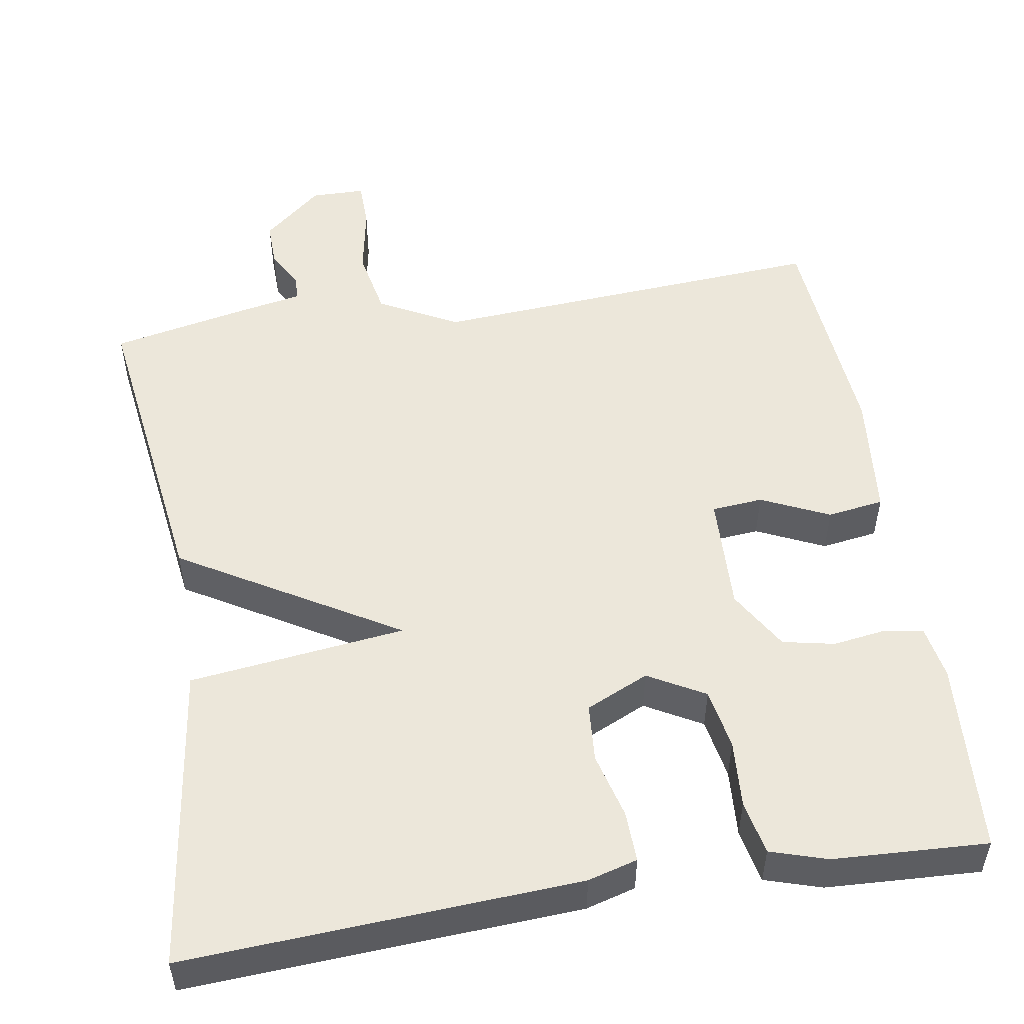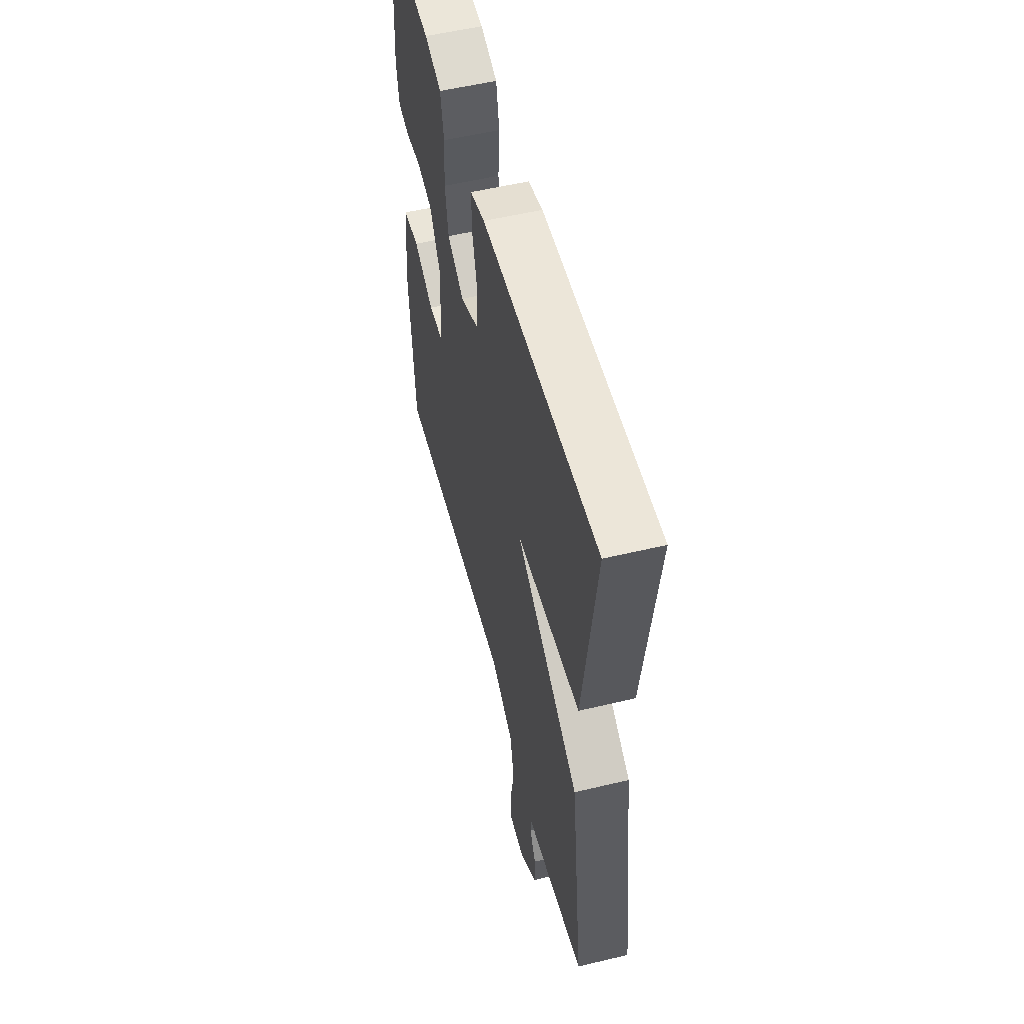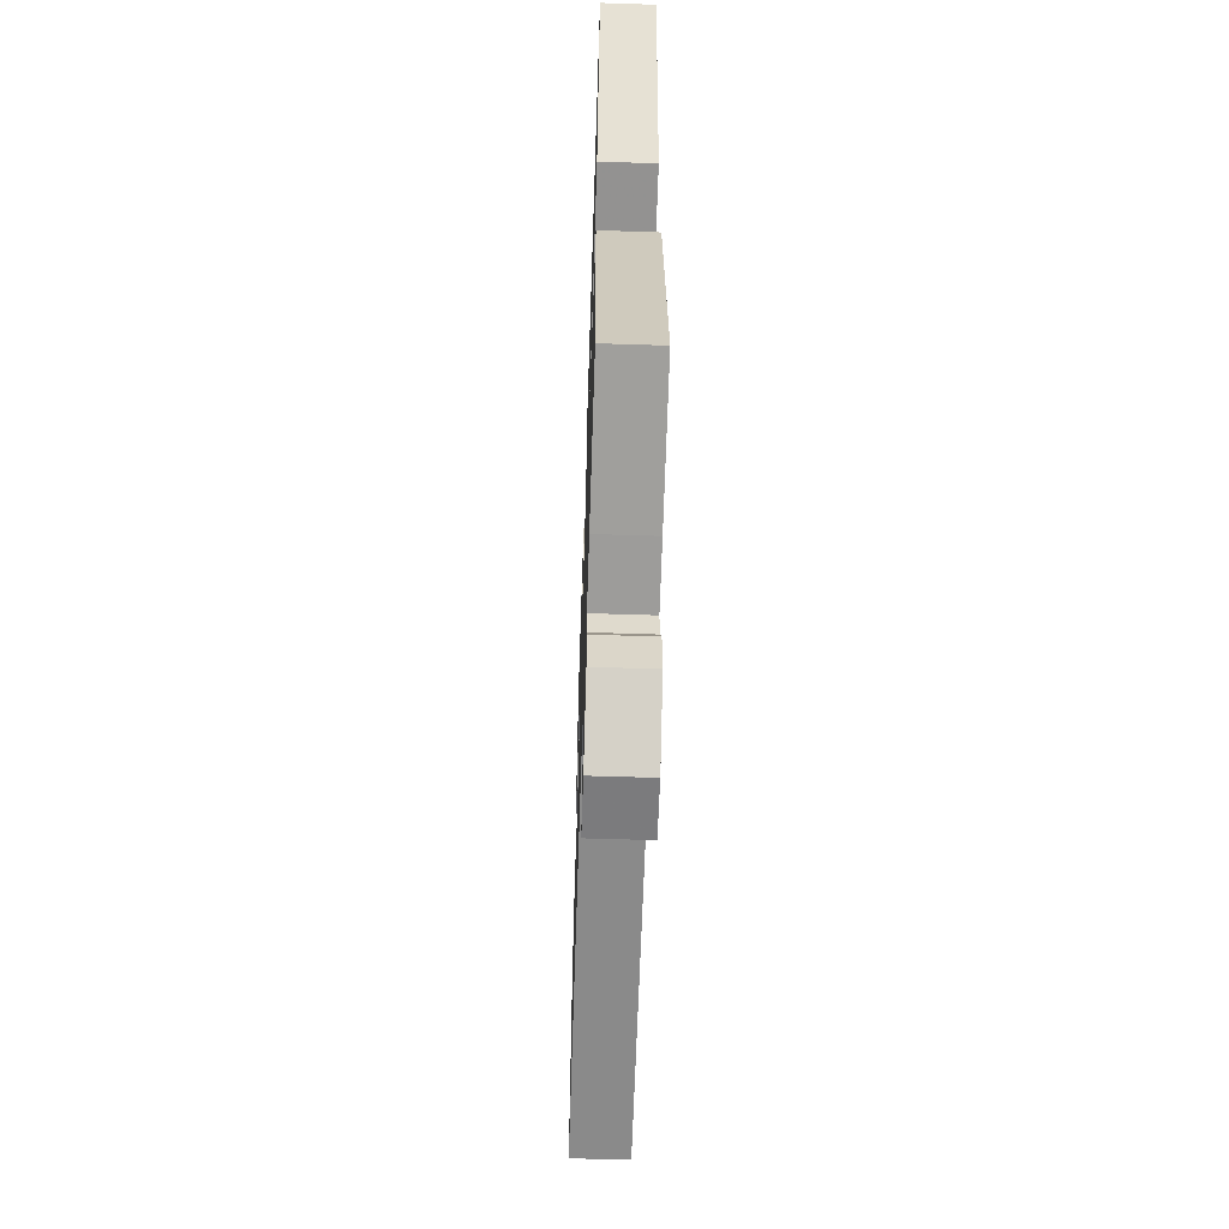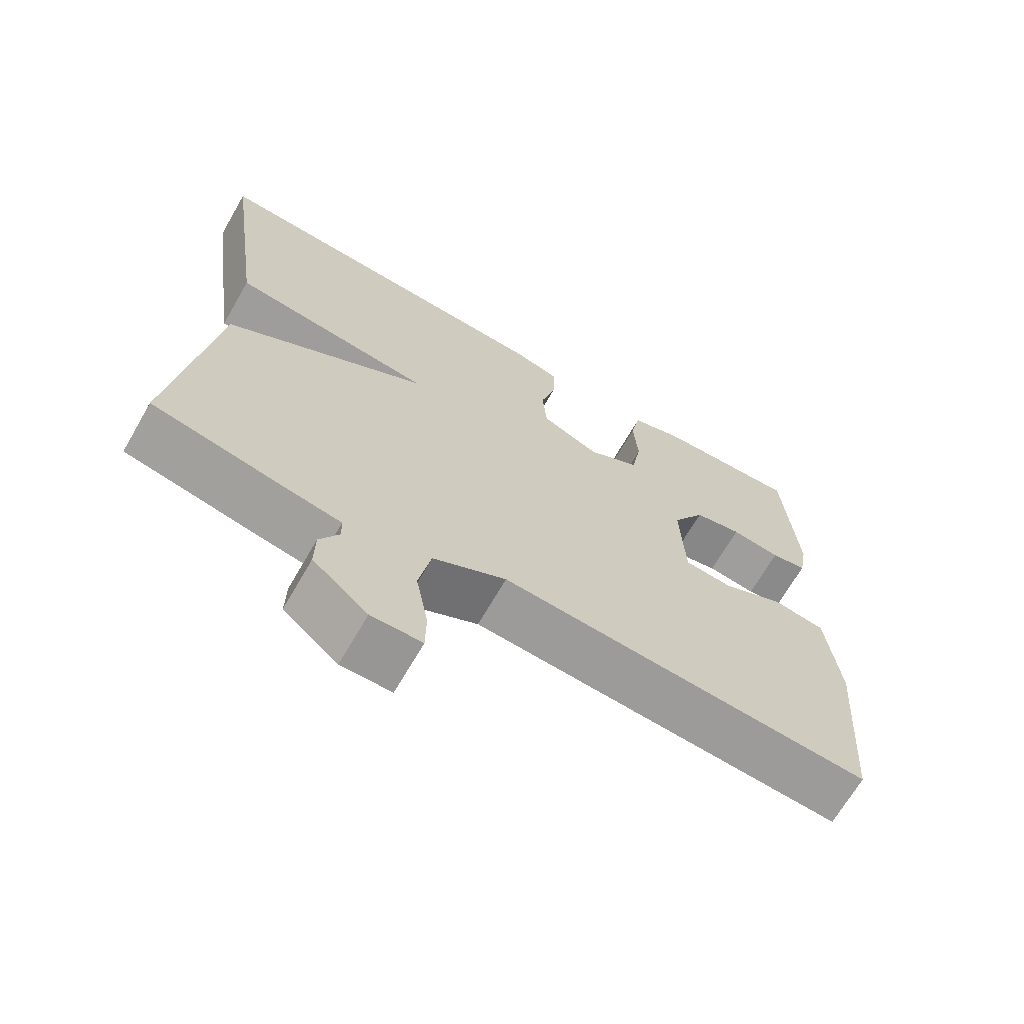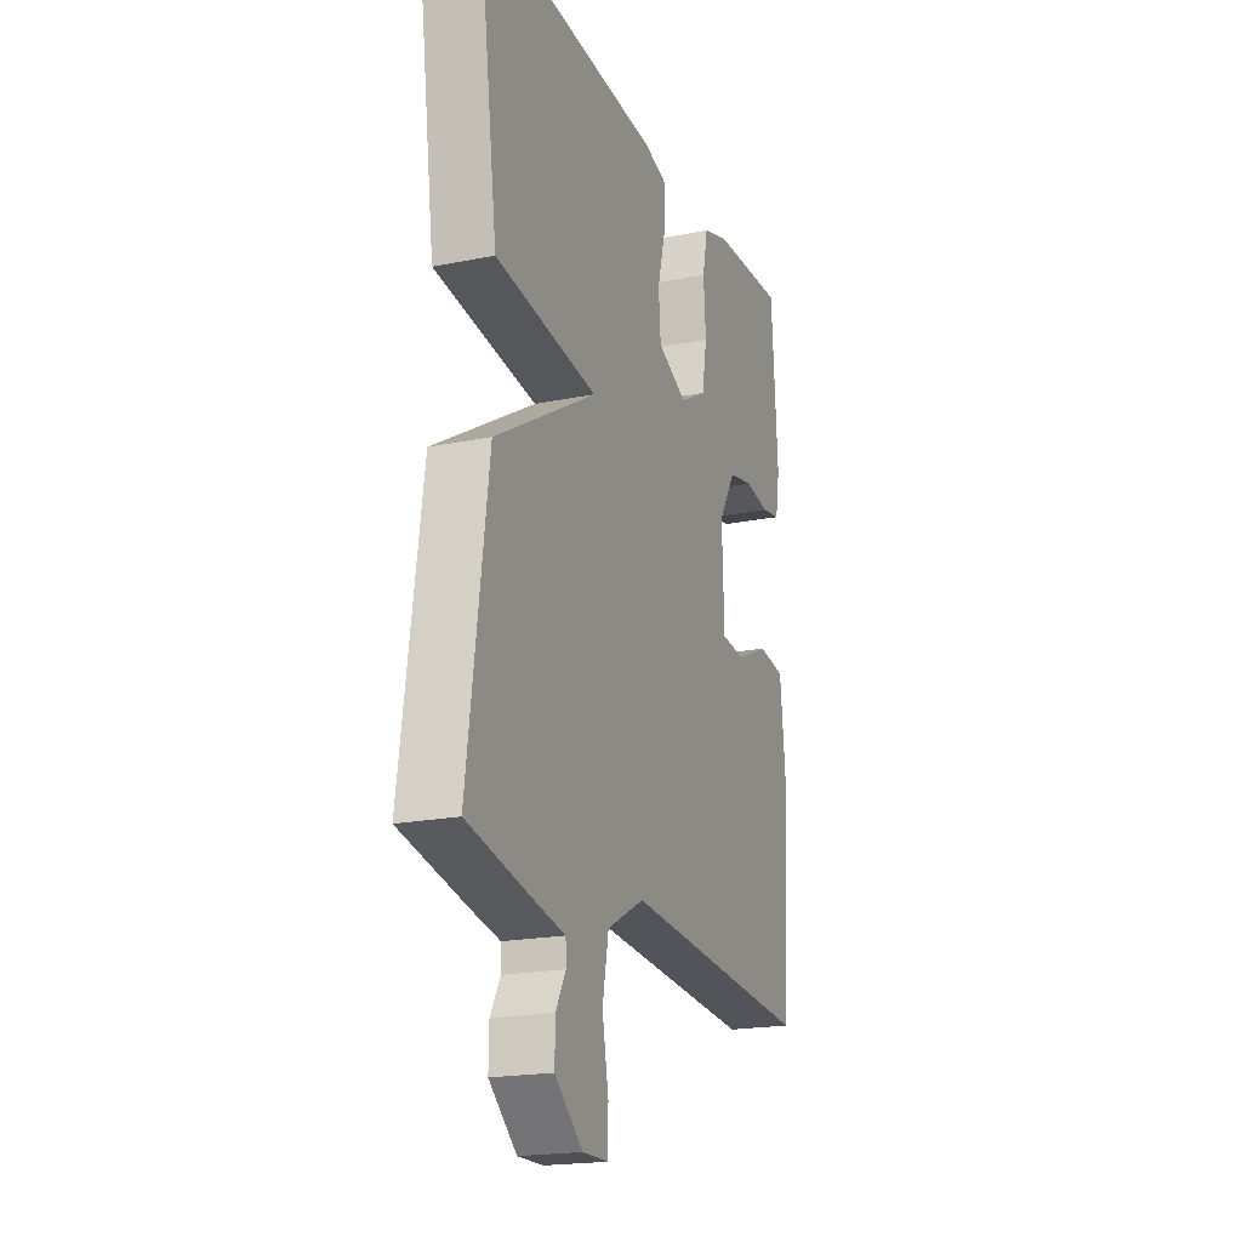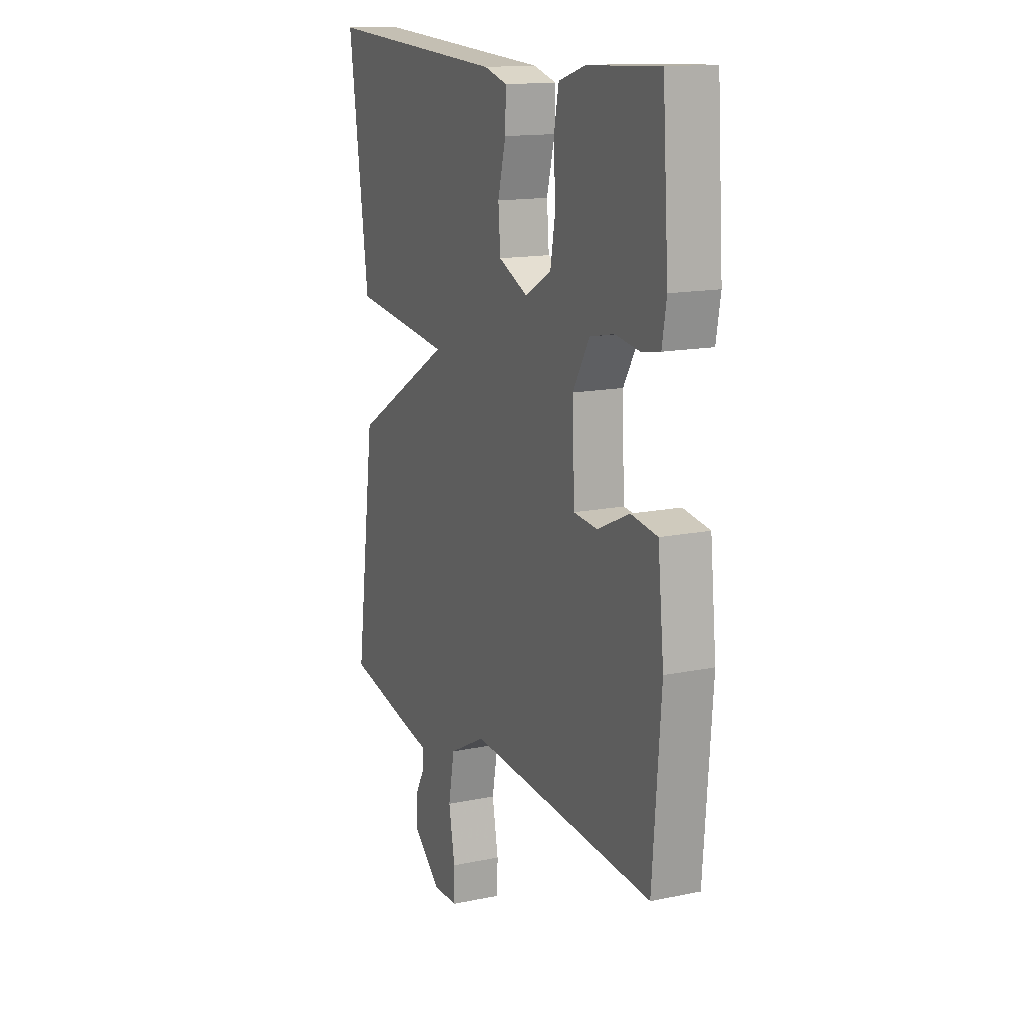
<metadata>
{"format":"obj","ext":"obj","renderer":"f3d","projection":"perspective","resolution":1024,"background":"white","views":[{"elev":51.6,"azim":-9.3,"up":"+Y"},{"elev":54.7,"azim":-104.2,"up":"+Z"},{"elev":-59.4,"azim":-91.9,"up":"+Z"},{"elev":-68.2,"azim":-30.0,"up":"+Z"},{"elev":-20.0,"azim":-69.5,"up":"+Z"},{"elev":14.6,"azim":65.8,"up":"+Z"}]}
</metadata>
<code>
v -0.5 0.07 -0.5
v -0.445 0.07 -0.097
v -0.166 0.07 0.069
v -0.445 0.07 0.103
v -0.5 0.07 0.5
v 0.006 0.07 0.471
v 0.07 0.07 0.453
v 0.068 0.07 0.387
v 0.046 0.07 0.302
v 0.052 0.07 0.227
v 0.133 0.07 0.19
v 0.206 0.07 0.231
v 0.22 0.07 0.31
v 0.214 0.07 0.397
v 0.228 0.07 0.467
v 0.301 0.07 0.49
v 0.5 0.07 0.5
v 0.517 0.07 0.249
v 0.505 0.07 0.18
v 0.455 0.07 0.171
v 0.386 0.07 0.181
v 0.319 0.07 0.167
v 0.273 0.07 0.089
v 0.279 0.07 -0.063
v 0.345 0.07 -0.069
v 0.433 0.07 -0.028
v 0.506 0.07 -0.039
v 0.523 0.07 -0.203
v 0.5 0.07 -0.5
v -0.017 0.07 -0.464
v -0.119 0.07 -0.518
v -0.136 0.07 -0.606
v -0.119 0.07 -0.697
v -0.12 0.07 -0.759
v -0.19 0.07 -0.76
v -0.266 0.07 -0.695
v -0.265 0.07 -0.636
v -0.238 0.07 -0.587
v -0.239 0.07 -0.553
v -0.318 0.07 -0.538
v -0.5 0 -0.5
v -0.445 0 -0.097
v -0.166 0 0.069
v -0.445 0 0.103
v -0.5 0 0.5
v 0.006 0 0.471
v 0.07 0 0.453
v 0.068 0 0.387
v 0.046 0 0.302
v 0.052 0 0.227
v 0.133 0 0.19
v 0.206 0 0.231
v 0.22 0 0.31
v 0.214 0 0.397
v 0.228 0 0.467
v 0.301 0 0.49
v 0.5 0 0.5
v 0.517 0 0.249
v 0.505 0 0.18
v 0.455 0 0.171
v 0.386 0 0.181
v 0.319 0 0.167
v 0.273 0 0.089
v 0.279 0 -0.063
v 0.345 0 -0.069
v 0.433 0 -0.028
v 0.506 0 -0.039
v 0.523 0 -0.203
v 0.5 0 -0.5
v -0.017 0 -0.464
v -0.119 0 -0.518
v -0.136 0 -0.606
v -0.119 0 -0.697
v -0.12 0 -0.759
v -0.19 0 -0.76
v -0.266 0 -0.695
v -0.265 0 -0.636
v -0.238 0 -0.587
v -0.239 0 -0.553
v -0.318 0 -0.538
f 1 2 3
f 40 1 3
f 39 40 3
f 38 39 3
f 36 37 38
f 35 36 38
f 34 35 38
f 33 34 38
f 32 33 38
f 31 32 38 3
f 30 31 3
f 28 29 30
f 27 28 30
f 26 27 30
f 25 26 30
f 24 25 30
f 23 24 30 3
f 22 23 3 4
f 21 22 4
f 19 20 21
f 18 19 21
f 17 18 21
f 16 17 21
f 15 16 21
f 14 15 21
f 13 14 21
f 12 13 21
f 11 12 21
f 11 21 4
f 10 11 4
f 4 5 6
f 10 4 6
f 9 10 6
f 6 7 8 9
f 43 42 41
f 43 41 80
f 43 80 79
f 43 79 78
f 78 77 76
f 78 76 75
f 78 75 74
f 78 74 73
f 78 73 72
f 43 78 72 71
f 43 71 70
f 70 69 68
f 70 68 67
f 70 67 66
f 70 66 65
f 70 65 64
f 43 70 64 63
f 44 43 63 62
f 44 62 61
f 61 60 59
f 61 59 58
f 61 58 57
f 61 57 56
f 61 56 55
f 61 55 54
f 61 54 53
f 61 53 52
f 61 52 51
f 44 61 51
f 44 51 50
f 46 45 44
f 46 44 50
f 46 50 49
f 49 48 47 46
f 1 41 42 2
f 2 42 43 3
f 3 43 44 4
f 4 44 45 5
f 5 45 46 6
f 6 46 47 7
f 7 47 48 8
f 8 48 49 9
f 9 49 50 10
f 10 50 51 11
f 11 51 52 12
f 12 52 53 13
f 13 53 54 14
f 14 54 55 15
f 15 55 56 16
f 16 56 57 17
f 17 57 58 18
f 18 58 59 19
f 19 59 60 20
f 20 60 61 21
f 21 61 62 22
f 22 62 63 23
f 23 63 64 24
f 24 64 65 25
f 25 65 66 26
f 26 66 67 27
f 27 67 68 28
f 28 68 69 29
f 29 69 70 30
f 30 70 71 31
f 31 71 72 32
f 32 72 73 33
f 33 73 74 34
f 34 74 75 35
f 35 75 76 36
f 36 76 77 37
f 37 77 78 38
f 38 78 79 39
f 39 79 80 40
f 40 80 41 1

</code>
